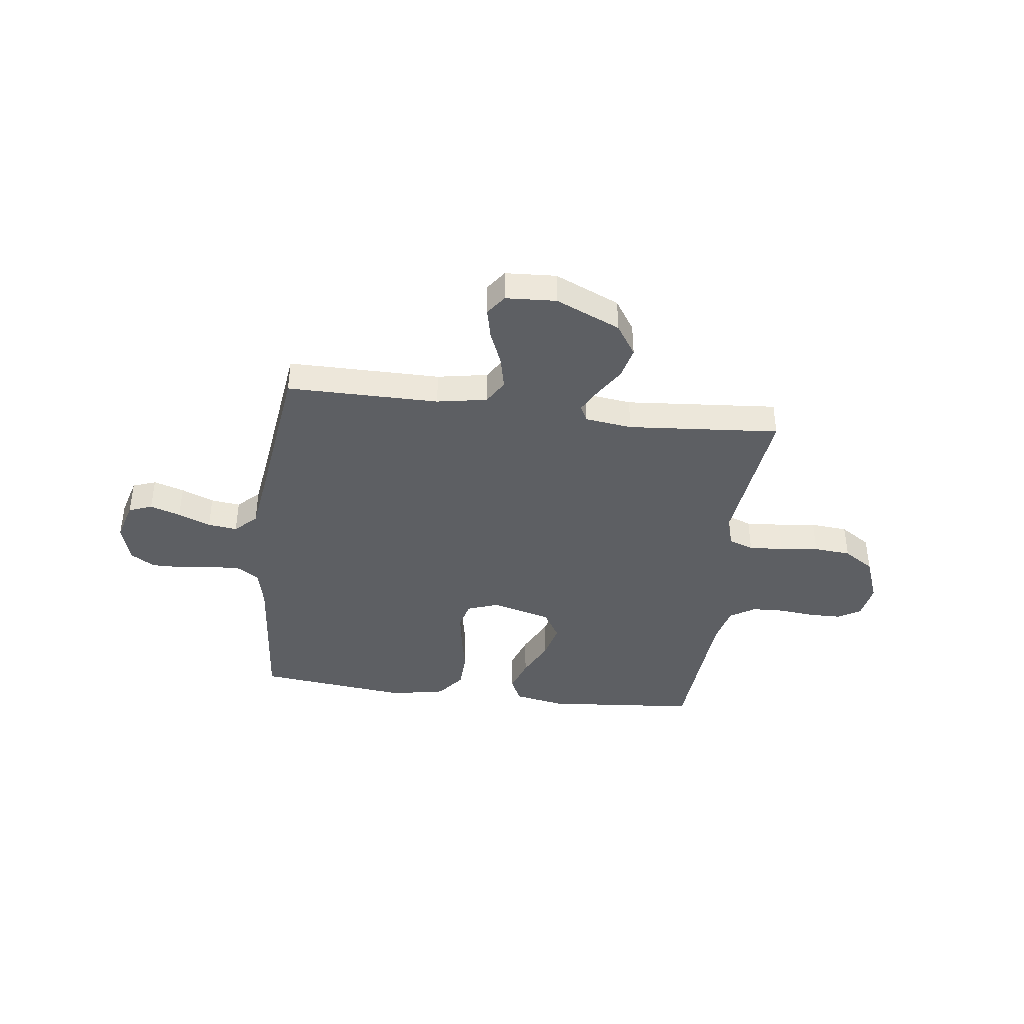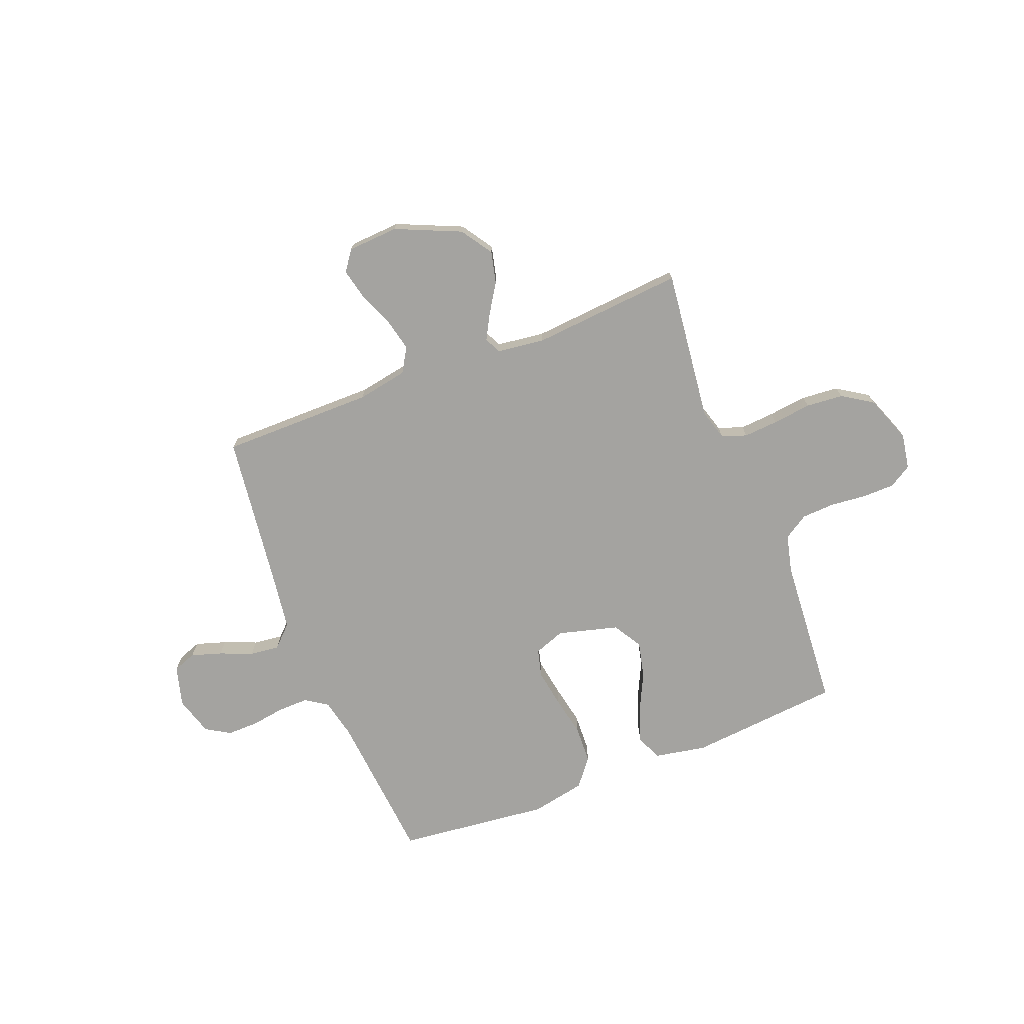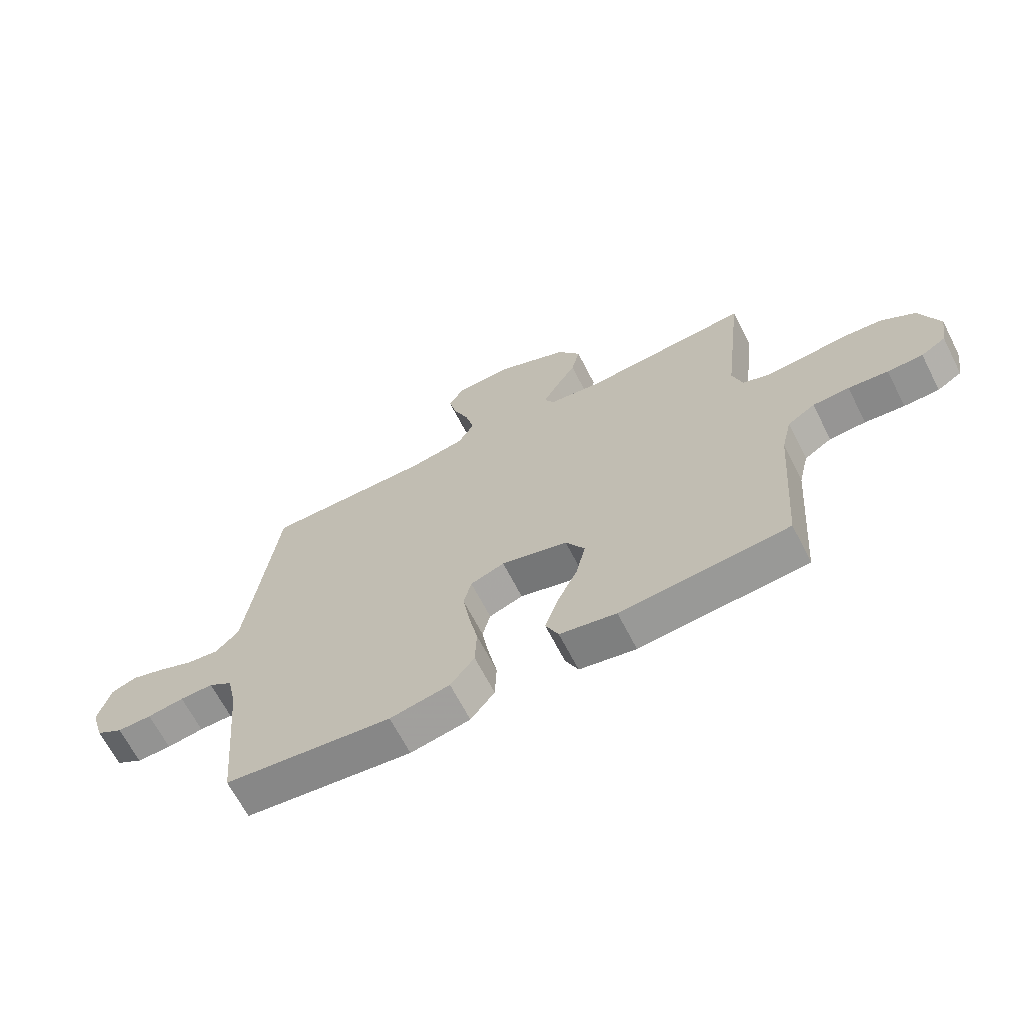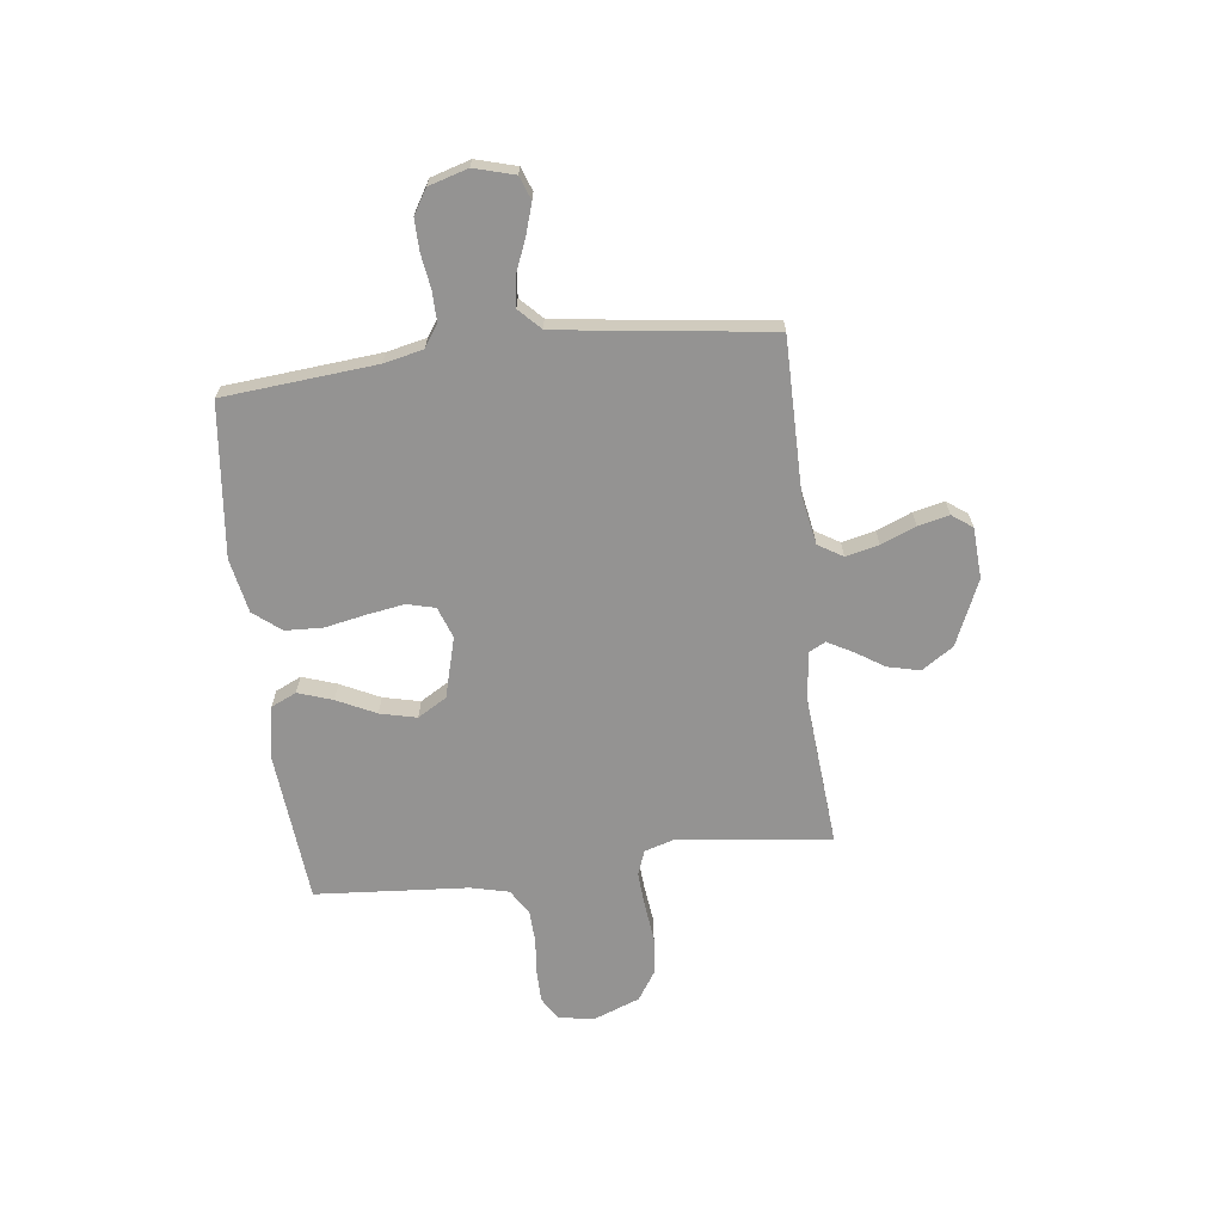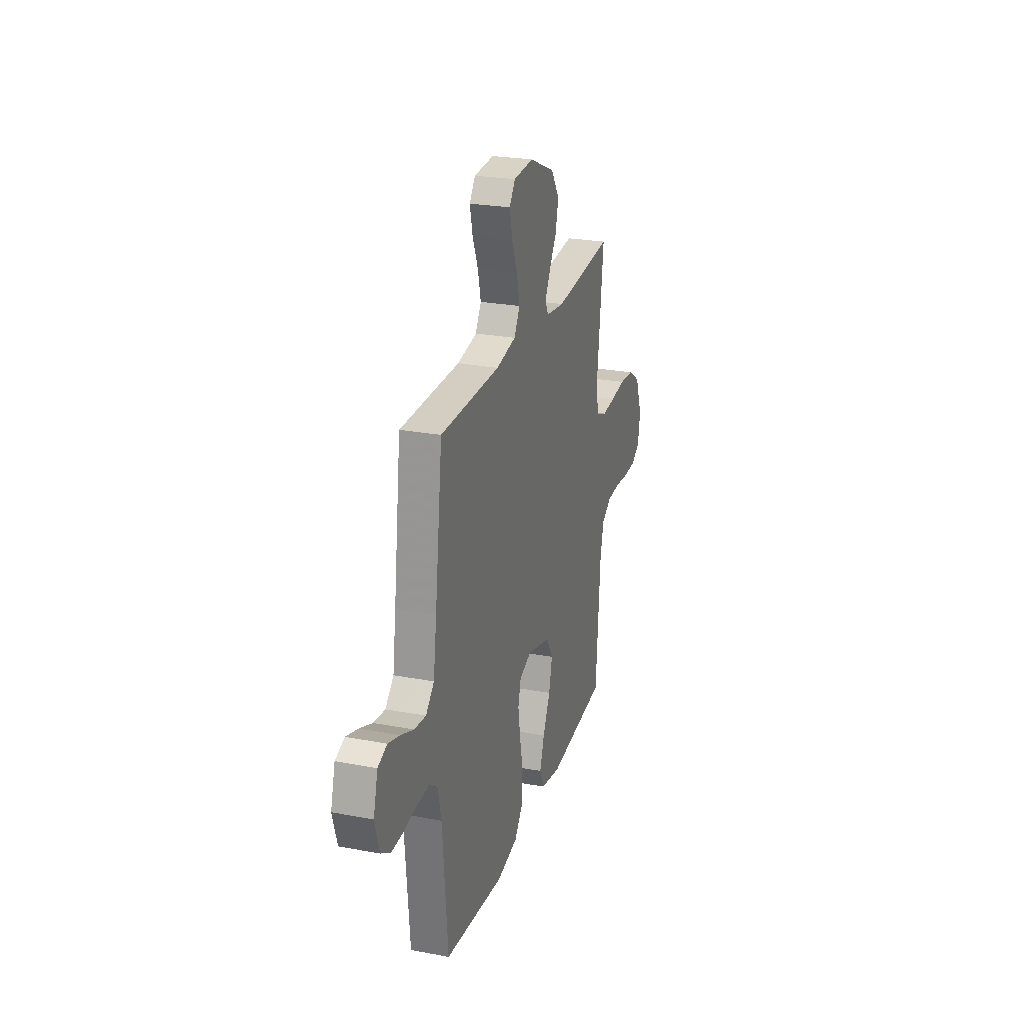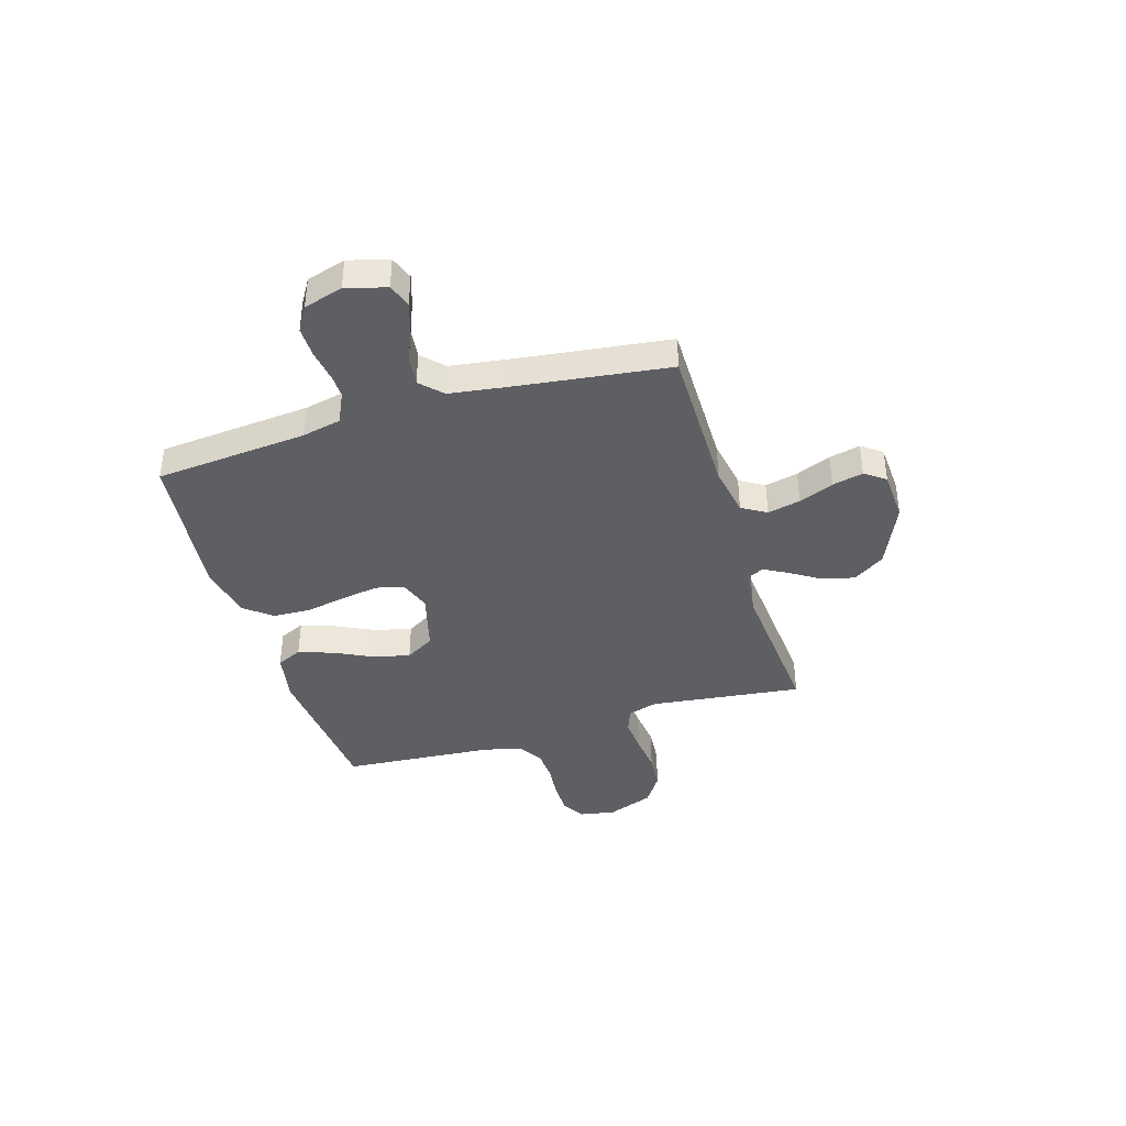
<metadata>
{"format":"obj","ext":"obj","renderer":"f3d","projection":"perspective","resolution":1024,"background":"white","views":[{"elev":-40.3,"azim":-7.3,"up":"+Y"},{"elev":-73.0,"azim":21.4,"up":"+Y"},{"elev":-66.1,"azim":27.1,"up":"+Z"},{"elev":-66.8,"azim":-83.1,"up":"+Y"},{"elev":25.2,"azim":-73.1,"up":"+Z"},{"elev":-39.8,"azim":-73.2,"up":"+Y"}]}
</metadata>
<code>
v 0.5 0.07 -0.5
v 0.2 0.07 -0.527
v 0.099 0.07 -0.508
v 0.076 0.07 -0.458
v 0.099 0.07 -0.39
v 0.136 0.07 -0.314
v 0.153 0.07 -0.242
v 0.119 0.07 -0.185
v 0 0.07 -0.153
v -0.061 0.07 -0.175
v -0.075 0.07 -0.23
v -0.063 0.07 -0.304
v -0.047 0.07 -0.384
v -0.05 0.07 -0.458
v -0.093 0.07 -0.512
v -0.2 0.07 -0.533
v -0.5 0.07 -0.5
v -0.527 0.07 -0.2
v -0.544 0.07 -0.123
v -0.587 0.07 -0.094
v -0.647 0.07 -0.095
v -0.713 0.07 -0.105
v -0.775 0.07 -0.106
v -0.823 0.07 -0.077
v -0.846 0.07 0
v -0.824 0.07 0.079
v -0.778 0.07 0.096
v -0.718 0.07 0.077
v -0.654 0.07 0.051
v -0.596 0.07 0.044
v -0.554 0.07 0.085
v -0.538 0.07 0.2
v -0.5 0.07 0.5
v -0.2 0.07 0.5
v -0.101 0.07 0.518
v -0.072 0.07 0.566
v -0.087 0.07 0.631
v -0.115 0.07 0.699
v -0.129 0.07 0.76
v -0.1 0.07 0.8
v 0 0.07 0.806
v 0.128 0.07 0.75
v 0.169 0.07 0.688
v 0.154 0.07 0.625
v 0.117 0.07 0.567
v 0.091 0.07 0.519
v 0.107 0.07 0.487
v 0.2 0.07 0.475
v 0.5 0.07 0.5
v 0.465 0.07 0.2
v 0.483 0.07 0.141
v 0.532 0.07 0.123
v 0.6 0.07 0.128
v 0.676 0.07 0.137
v 0.749 0.07 0.131
v 0.809 0.07 0.092
v 0.844 0.07 0
v 0.832 0.07 -0.07
v 0.788 0.07 -0.097
v 0.725 0.07 -0.098
v 0.654 0.07 -0.091
v 0.589 0.07 -0.094
v 0.54 0.07 -0.125
v 0.522 0.07 -0.2
v 0.5 0 -0.5
v 0.2 0 -0.527
v 0.099 0 -0.508
v 0.076 0 -0.458
v 0.099 0 -0.39
v 0.136 0 -0.314
v 0.153 0 -0.242
v 0.119 0 -0.185
v 0 0 -0.153
v -0.061 0 -0.175
v -0.075 0 -0.23
v -0.063 0 -0.304
v -0.047 0 -0.384
v -0.05 0 -0.458
v -0.093 0 -0.512
v -0.2 0 -0.533
v -0.5 0 -0.5
v -0.527 0 -0.2
v -0.544 0 -0.123
v -0.587 0 -0.094
v -0.647 0 -0.095
v -0.713 0 -0.105
v -0.775 0 -0.106
v -0.823 0 -0.077
v -0.846 0 0
v -0.824 0 0.079
v -0.778 0 0.096
v -0.718 0 0.077
v -0.654 0 0.051
v -0.596 0 0.044
v -0.554 0 0.085
v -0.538 0 0.2
v -0.5 0 0.5
v -0.2 0 0.5
v -0.101 0 0.518
v -0.072 0 0.566
v -0.087 0 0.631
v -0.115 0 0.699
v -0.129 0 0.76
v -0.1 0 0.8
v 0 0 0.806
v 0.128 0 0.75
v 0.169 0 0.688
v 0.154 0 0.625
v 0.117 0 0.567
v 0.091 0 0.519
v 0.107 0 0.487
v 0.2 0 0.475
v 0.5 0 0.5
v 0.465 0 0.2
v 0.483 0 0.141
v 0.532 0 0.123
v 0.6 0 0.128
v 0.676 0 0.137
v 0.749 0 0.131
v 0.809 0 0.092
v 0.844 0 0
v 0.832 0 -0.07
v 0.788 0 -0.097
v 0.725 0 -0.098
v 0.654 0 -0.091
v 0.589 0 -0.094
v 0.54 0 -0.125
v 0.522 0 -0.2
f 58 59 60 61
f 58 61 62
f 57 58 62
f 56 57 62
f 53 54 55 56
f 52 53 56 62
f 51 52 62 63
f 48 49 50
f 47 48 50 51
f 42 43 44 45
f 42 45 46
f 41 42 46
f 40 41 46
f 37 38 39 40
f 36 37 40 46
f 35 36 46 47
f 32 33 34
f 31 32 34 35
f 30 31 35 47
f 26 27 28 29
f 24 25 26 29
f 24 29 30
f 21 22 23 24
f 20 21 24 30
f 19 20 30 47
f 15 16 17 18
f 12 13 14 15
f 11 12 15 18
f 10 11 18 19
f 3 4 5 6
f 3 6 7
f 64 1 2 3
f 64 3 7
f 63 64 7 8
f 51 63 8 9
f 19 47 51
f 9 10 19 51
f 125 124 123 122
f 126 125 122
f 126 122 121
f 126 121 120
f 120 119 118 117
f 126 120 117 116
f 127 126 116 115
f 114 113 112
f 115 114 112 111
f 109 108 107 106
f 110 109 106
f 110 106 105
f 110 105 104
f 104 103 102 101
f 110 104 101 100
f 111 110 100 99
f 98 97 96
f 99 98 96 95
f 111 99 95 94
f 93 92 91 90
f 93 90 89 88
f 94 93 88
f 88 87 86 85
f 94 88 85 84
f 111 94 84 83
f 82 81 80 79
f 79 78 77 76
f 82 79 76 75
f 83 82 75 74
f 70 69 68 67
f 71 70 67
f 67 66 65 128
f 71 67 128
f 72 71 128 127
f 73 72 127 115
f 115 111 83
f 115 83 74 73
f 1 65 66 2
f 2 66 67 3
f 3 67 68 4
f 4 68 69 5
f 5 69 70 6
f 6 70 71 7
f 7 71 72 8
f 8 72 73 9
f 9 73 74 10
f 10 74 75 11
f 11 75 76 12
f 12 76 77 13
f 13 77 78 14
f 14 78 79 15
f 15 79 80 16
f 16 80 81 17
f 17 81 82 18
f 18 82 83 19
f 19 83 84 20
f 20 84 85 21
f 21 85 86 22
f 22 86 87 23
f 23 87 88 24
f 24 88 89 25
f 25 89 90 26
f 26 90 91 27
f 27 91 92 28
f 28 92 93 29
f 29 93 94 30
f 30 94 95 31
f 31 95 96 32
f 32 96 97 33
f 33 97 98 34
f 34 98 99 35
f 35 99 100 36
f 36 100 101 37
f 37 101 102 38
f 38 102 103 39
f 39 103 104 40
f 40 104 105 41
f 41 105 106 42
f 42 106 107 43
f 43 107 108 44
f 44 108 109 45
f 45 109 110 46
f 46 110 111 47
f 47 111 112 48
f 48 112 113 49
f 49 113 114 50
f 50 114 115 51
f 51 115 116 52
f 52 116 117 53
f 53 117 118 54
f 54 118 119 55
f 55 119 120 56
f 56 120 121 57
f 57 121 122 58
f 58 122 123 59
f 59 123 124 60
f 60 124 125 61
f 61 125 126 62
f 62 126 127 63
f 63 127 128 64
f 64 128 65 1

</code>
